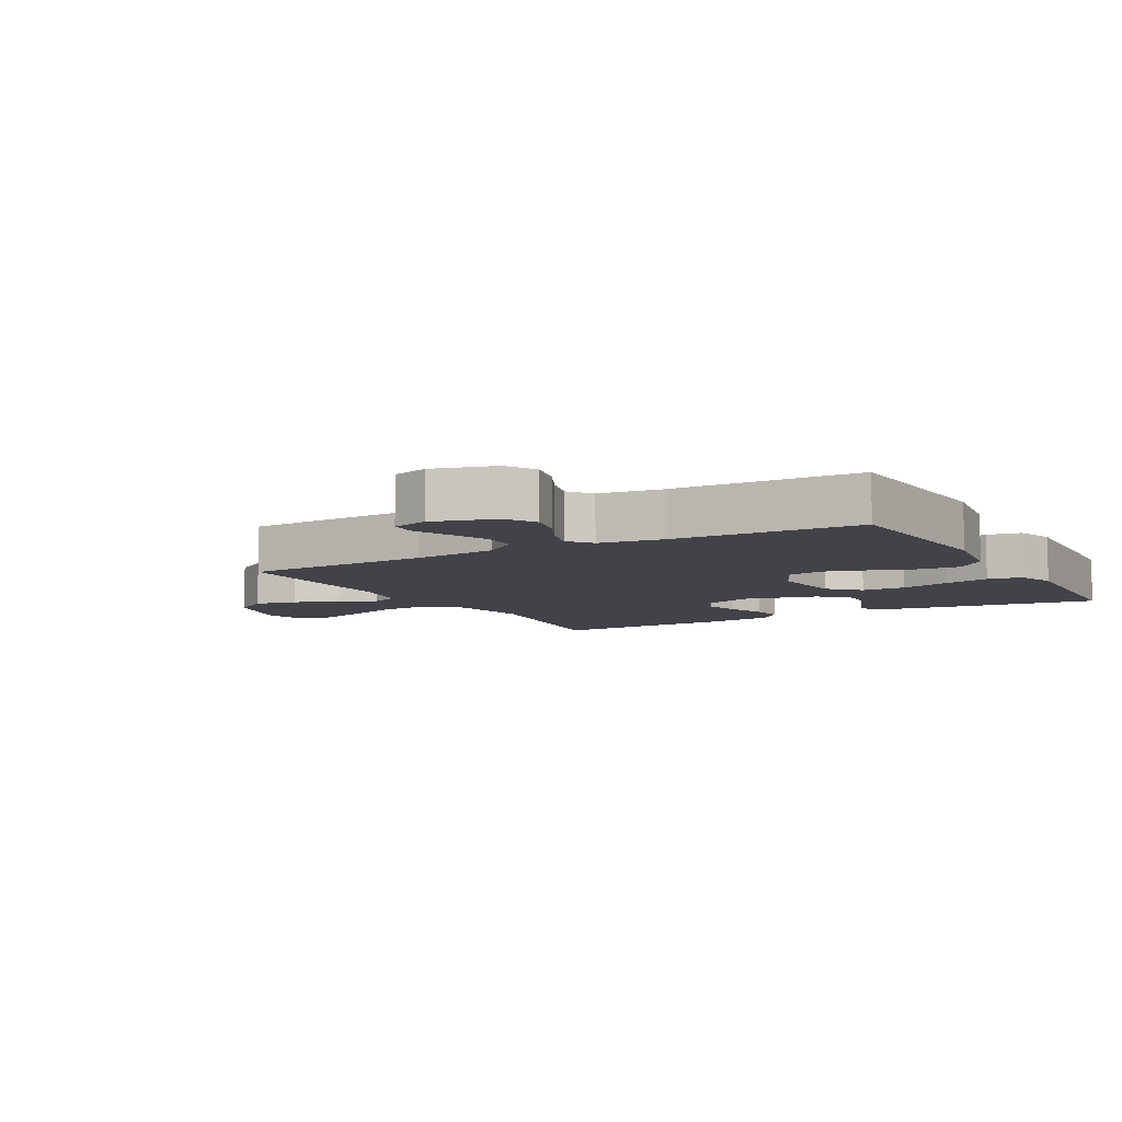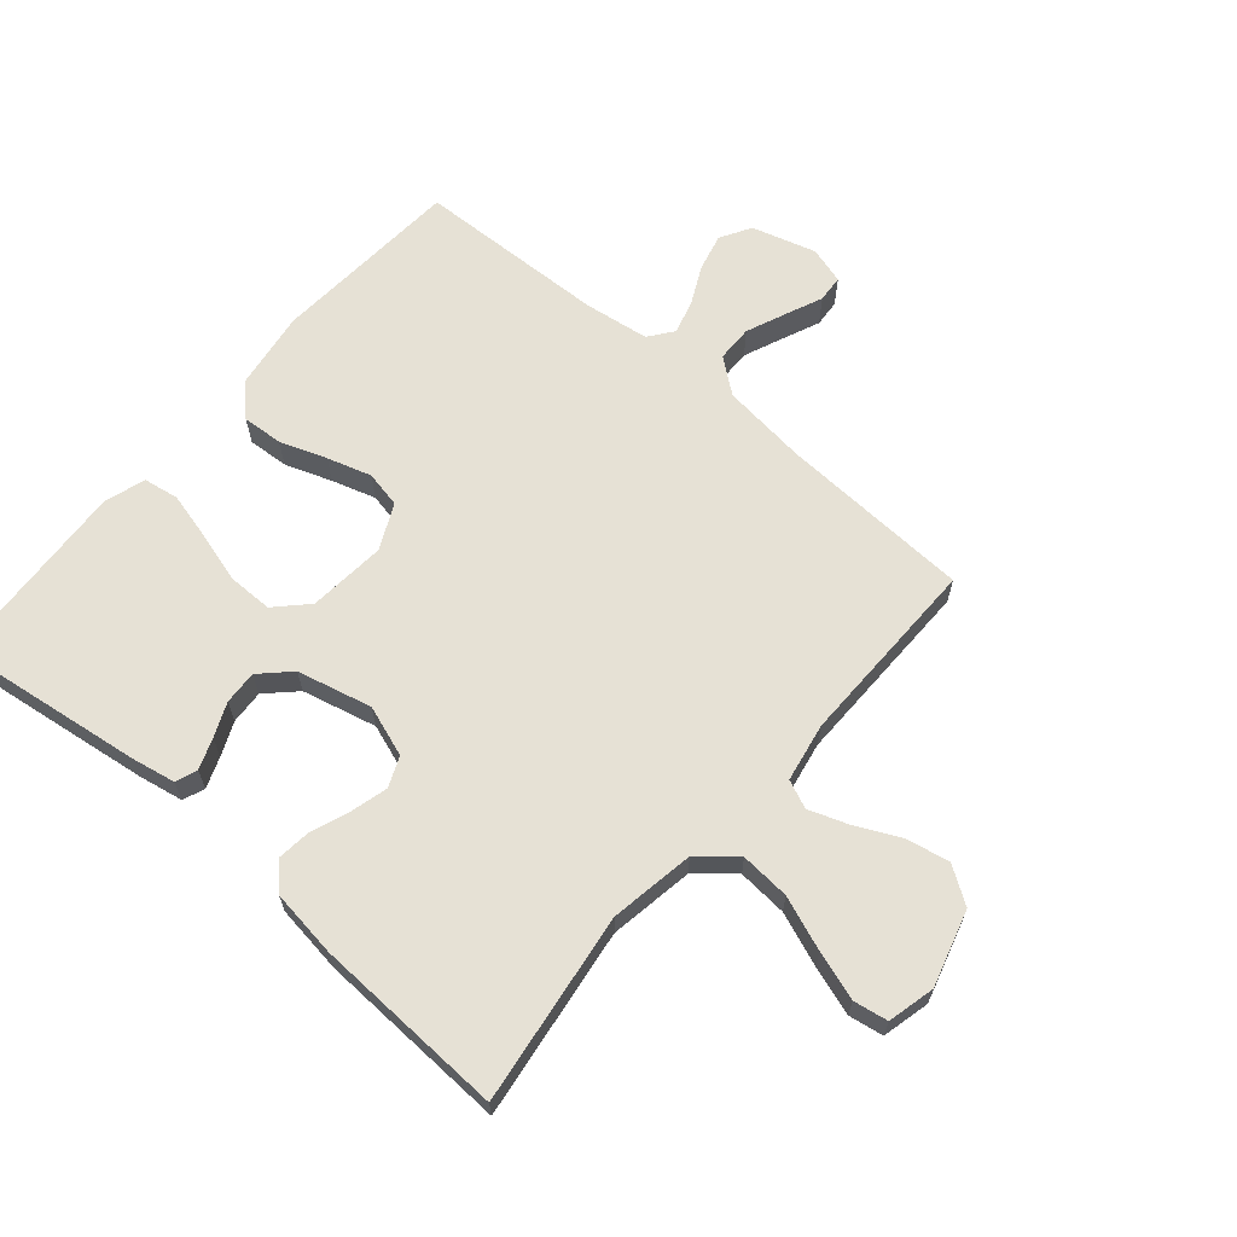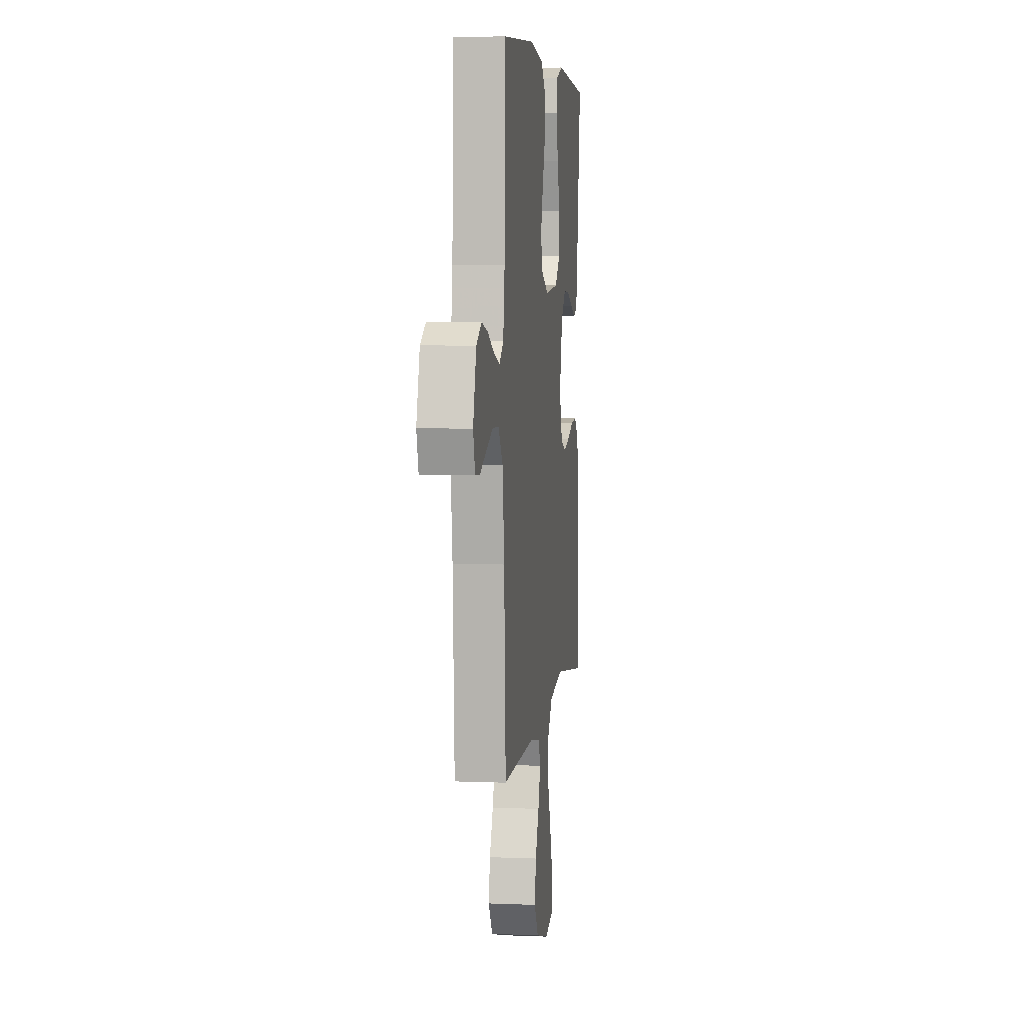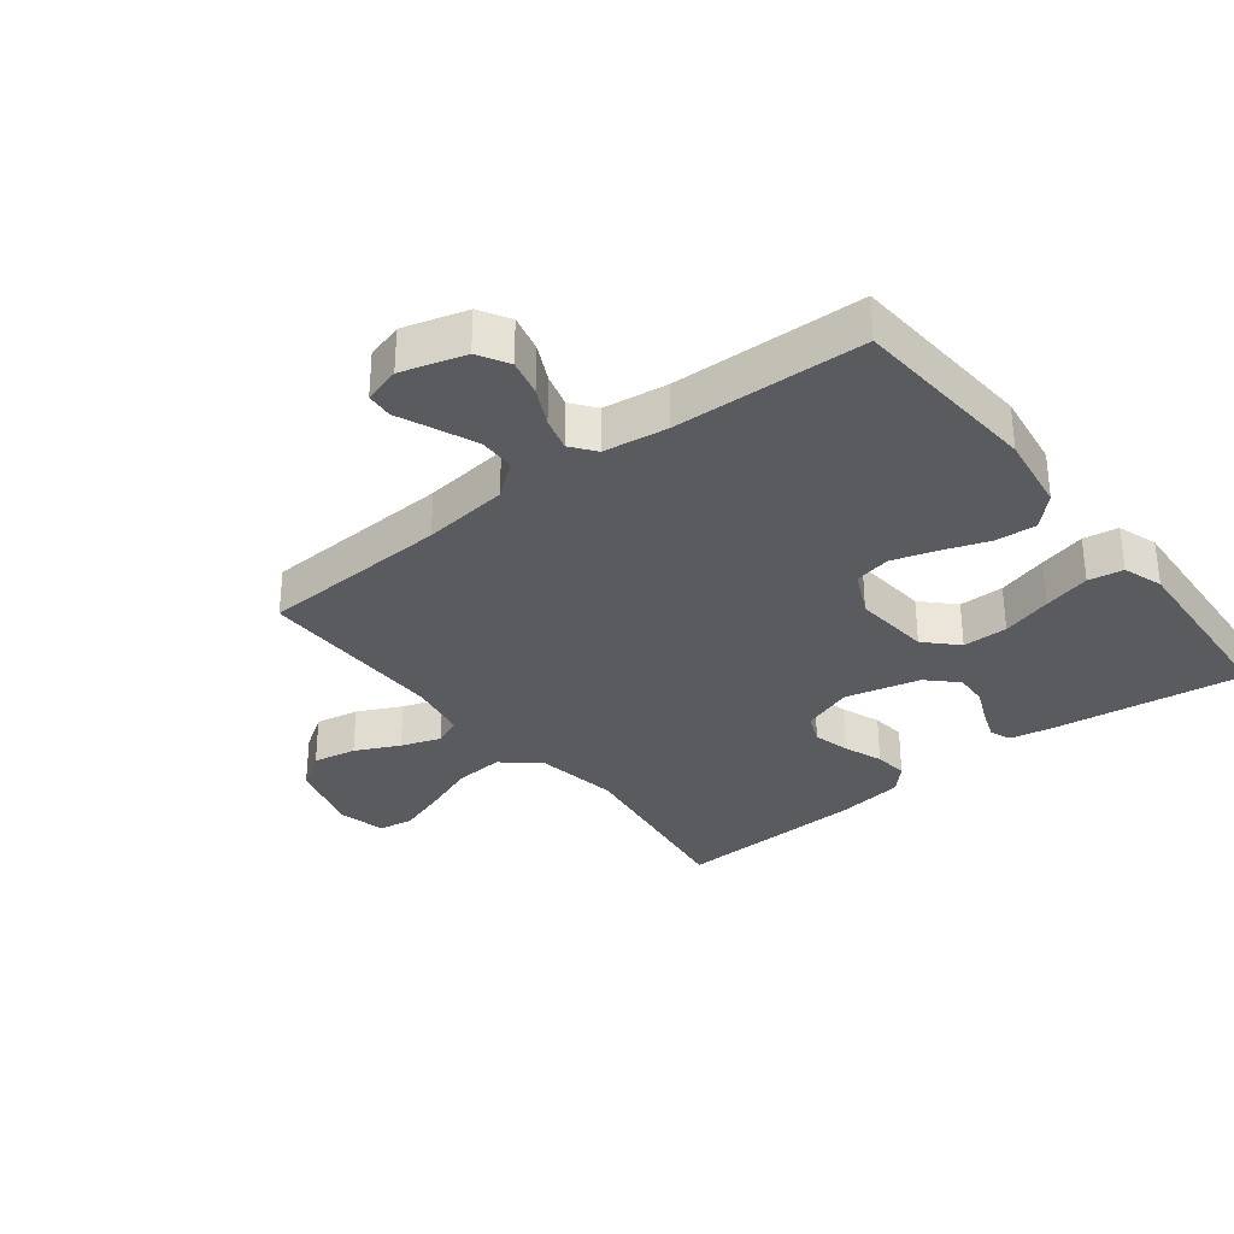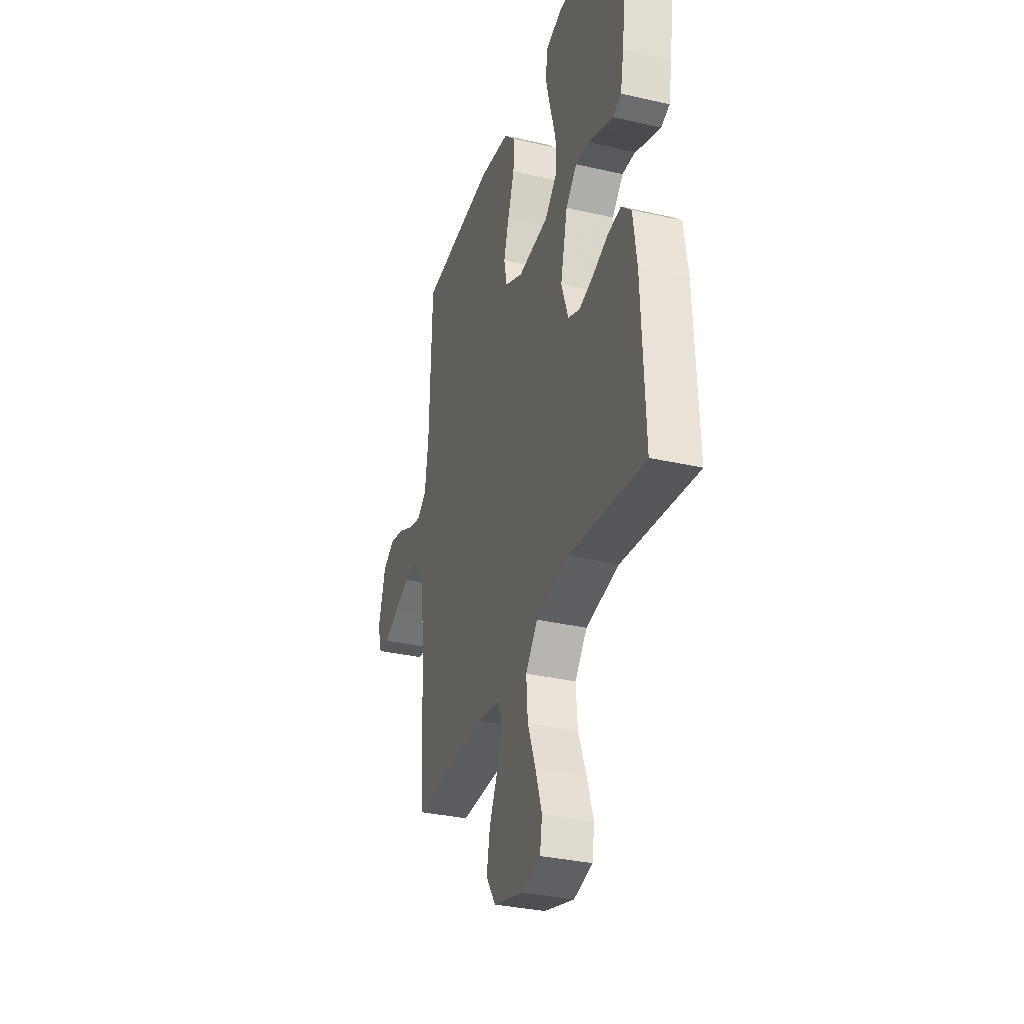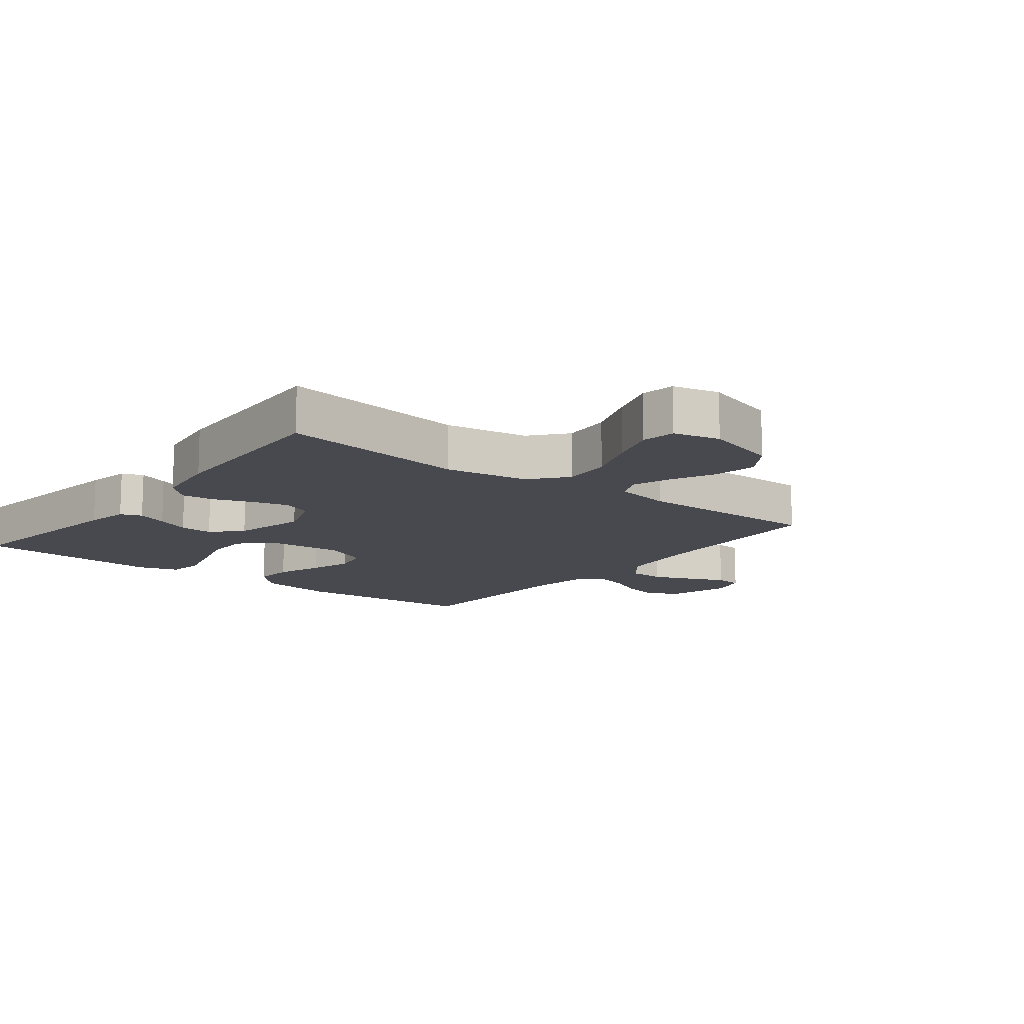
<metadata>
{"format":"obj","ext":"obj","renderer":"f3d","projection":"perspective","resolution":1024,"background":"white","views":[{"elev":-7.6,"azim":-60.7,"up":"+Y"},{"elev":64.8,"azim":130.5,"up":"+Y"},{"elev":5.4,"azim":-82.8,"up":"+Z"},{"elev":-32.3,"azim":-52.0,"up":"+Y"},{"elev":-33.1,"azim":72.5,"up":"+Z"},{"elev":-12.7,"azim":142.0,"up":"+Y"}]}
</metadata>
<code>
v -0.5 0.07 0.5
v -0.2 0.07 0.521
v -0.078 0.07 0.503
v -0.032 0.07 0.457
v -0.036 0.07 0.393
v -0.062 0.07 0.32
v -0.083 0.07 0.251
v -0.071 0.07 0.194
v 0 0.07 0.16
v 0.122 0.07 0.171
v 0.17 0.07 0.218
v 0.17 0.07 0.289
v 0.147 0.07 0.368
v 0.128 0.07 0.442
v 0.137 0.07 0.497
v 0.2 0.07 0.518
v 0.5 0.07 0.5
v 0.46 0.07 0.2
v 0.447 0.07 0.131
v 0.413 0.07 0.118
v 0.365 0.07 0.136
v 0.312 0.07 0.159
v 0.259 0.07 0.162
v 0.215 0.07 0.117
v 0.187 0.07 0
v 0.215 0.07 -0.08
v 0.262 0.07 -0.1
v 0.319 0.07 -0.085
v 0.38 0.07 -0.062
v 0.433 0.07 -0.056
v 0.472 0.07 -0.093
v 0.487 0.07 -0.2
v 0.5 0.07 -0.5
v 0.2 0.07 -0.459
v 0.068 0.07 -0.481
v 0.02 0.07 -0.538
v 0.026 0.07 -0.616
v 0.058 0.07 -0.7
v 0.083 0.07 -0.776
v 0.074 0.07 -0.83
v 0 0.07 -0.848
v -0.119 0.07 -0.814
v -0.157 0.07 -0.757
v -0.144 0.07 -0.689
v -0.111 0.07 -0.62
v -0.089 0.07 -0.558
v -0.108 0.07 -0.514
v -0.2 0.07 -0.497
v -0.5 0.07 -0.5
v -0.515 0.07 -0.2
v -0.531 0.07 -0.065
v -0.573 0.07 -0.011
v -0.63 0.07 -0.01
v -0.692 0.07 -0.036
v -0.75 0.07 -0.061
v -0.792 0.07 -0.058
v -0.809 0.07 0
v -0.78 0.07 0.1
v -0.732 0.07 0.128
v -0.674 0.07 0.114
v -0.615 0.07 0.085
v -0.562 0.07 0.07
v -0.524 0.07 0.099
v -0.51 0.07 0.2
v -0.5 0 0.5
v -0.2 0 0.521
v -0.078 0 0.503
v -0.032 0 0.457
v -0.036 0 0.393
v -0.062 0 0.32
v -0.083 0 0.251
v -0.071 0 0.194
v 0 0 0.16
v 0.122 0 0.171
v 0.17 0 0.218
v 0.17 0 0.289
v 0.147 0 0.368
v 0.128 0 0.442
v 0.137 0 0.497
v 0.2 0 0.518
v 0.5 0 0.5
v 0.46 0 0.2
v 0.447 0 0.131
v 0.413 0 0.118
v 0.365 0 0.136
v 0.312 0 0.159
v 0.259 0 0.162
v 0.215 0 0.117
v 0.187 0 0
v 0.215 0 -0.08
v 0.262 0 -0.1
v 0.319 0 -0.085
v 0.38 0 -0.062
v 0.433 0 -0.056
v 0.472 0 -0.093
v 0.487 0 -0.2
v 0.5 0 -0.5
v 0.2 0 -0.459
v 0.068 0 -0.481
v 0.02 0 -0.538
v 0.026 0 -0.616
v 0.058 0 -0.7
v 0.083 0 -0.776
v 0.074 0 -0.83
v 0 0 -0.848
v -0.119 0 -0.814
v -0.157 0 -0.757
v -0.144 0 -0.689
v -0.111 0 -0.62
v -0.089 0 -0.558
v -0.108 0 -0.514
v -0.2 0 -0.497
v -0.5 0 -0.5
v -0.515 0 -0.2
v -0.531 0 -0.065
v -0.573 0 -0.011
v -0.63 0 -0.01
v -0.692 0 -0.036
v -0.75 0 -0.061
v -0.792 0 -0.058
v -0.809 0 0
v -0.78 0 0.1
v -0.732 0 0.128
v -0.674 0 0.114
v -0.615 0 0.085
v -0.562 0 0.07
v -0.524 0 0.099
v -0.51 0 0.2
f 58 59 60 61
f 58 61 62
f 57 58 62
f 54 55 56 57
f 53 54 57 62
f 52 53 62 63
f 48 49 50
f 47 48 50 51
f 42 43 44 45
f 42 45 46
f 41 42 46
f 40 41 46
f 37 38 39 40
f 37 40 46 47
f 31 32 33 34
f 31 34 35
f 28 29 30 31
f 27 28 31 35
f 26 27 35 36
f 19 20 21 22
f 17 18 19 22
f 17 22 23
f 16 17 23 24
f 12 13 14 15
f 12 15 16 24
f 3 4 5 6
f 3 6 7
f 64 1 2 3
f 63 64 3 7
f 36 37 47 51
f 25 26 36 51
f 11 12 24 25
f 10 11 25
f 9 10 25 51
f 8 9 51 52
f 7 8 52 63
f 125 124 123 122
f 126 125 122
f 126 122 121
f 121 120 119 118
f 126 121 118 117
f 127 126 117 116
f 114 113 112
f 115 114 112 111
f 109 108 107 106
f 110 109 106
f 110 106 105
f 110 105 104
f 104 103 102 101
f 111 110 104 101
f 98 97 96 95
f 99 98 95
f 95 94 93 92
f 99 95 92 91
f 100 99 91 90
f 86 85 84 83
f 86 83 82 81
f 87 86 81
f 88 87 81 80
f 79 78 77 76
f 88 80 79 76
f 70 69 68 67
f 71 70 67
f 67 66 65 128
f 71 67 128 127
f 115 111 101 100
f 115 100 90 89
f 89 88 76 75
f 89 75 74
f 115 89 74 73
f 116 115 73 72
f 127 116 72 71
f 1 65 66 2
f 2 66 67 3
f 3 67 68 4
f 4 68 69 5
f 5 69 70 6
f 6 70 71 7
f 7 71 72 8
f 8 72 73 9
f 9 73 74 10
f 10 74 75 11
f 11 75 76 12
f 12 76 77 13
f 13 77 78 14
f 14 78 79 15
f 15 79 80 16
f 16 80 81 17
f 17 81 82 18
f 18 82 83 19
f 19 83 84 20
f 20 84 85 21
f 21 85 86 22
f 22 86 87 23
f 23 87 88 24
f 24 88 89 25
f 25 89 90 26
f 26 90 91 27
f 27 91 92 28
f 28 92 93 29
f 29 93 94 30
f 30 94 95 31
f 31 95 96 32
f 32 96 97 33
f 33 97 98 34
f 34 98 99 35
f 35 99 100 36
f 36 100 101 37
f 37 101 102 38
f 38 102 103 39
f 39 103 104 40
f 40 104 105 41
f 41 105 106 42
f 42 106 107 43
f 43 107 108 44
f 44 108 109 45
f 45 109 110 46
f 46 110 111 47
f 47 111 112 48
f 48 112 113 49
f 49 113 114 50
f 50 114 115 51
f 51 115 116 52
f 52 116 117 53
f 53 117 118 54
f 54 118 119 55
f 55 119 120 56
f 56 120 121 57
f 57 121 122 58
f 58 122 123 59
f 59 123 124 60
f 60 124 125 61
f 61 125 126 62
f 62 126 127 63
f 63 127 128 64
f 64 128 65 1

</code>
